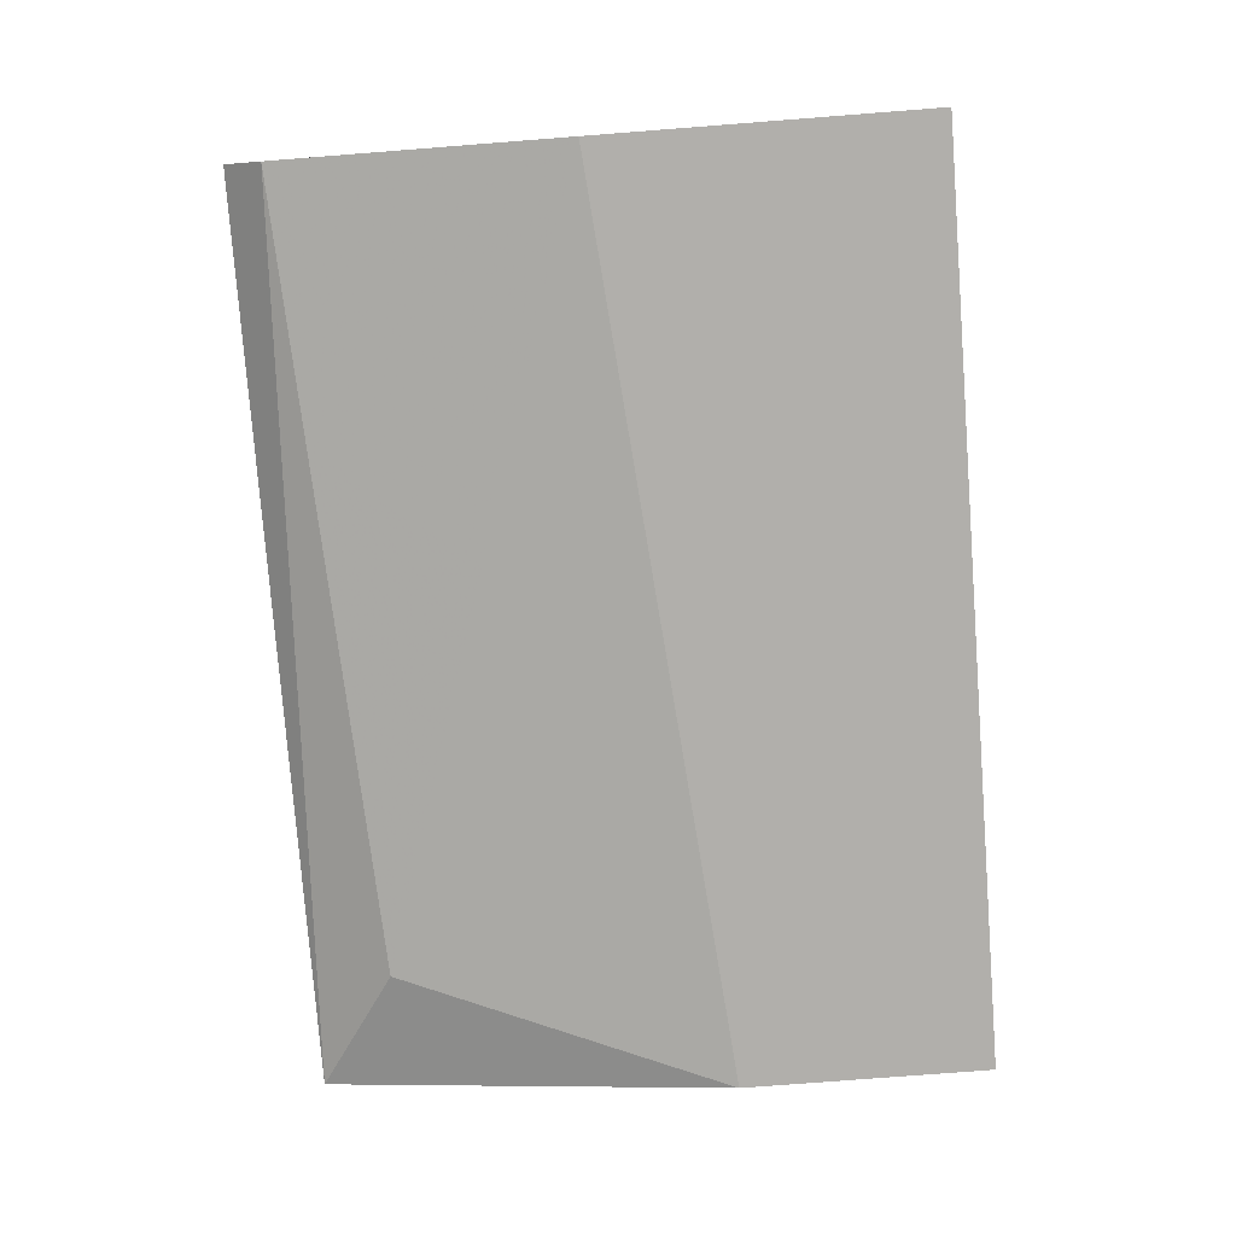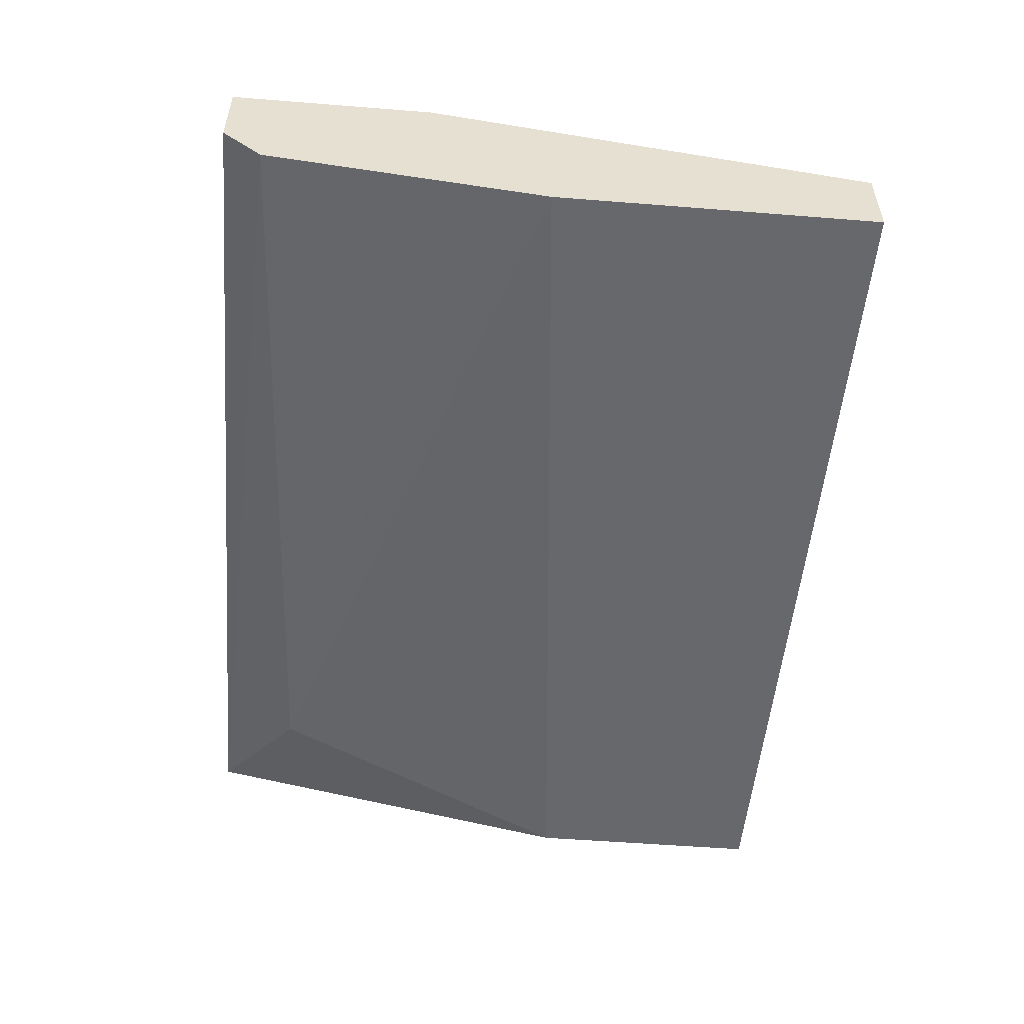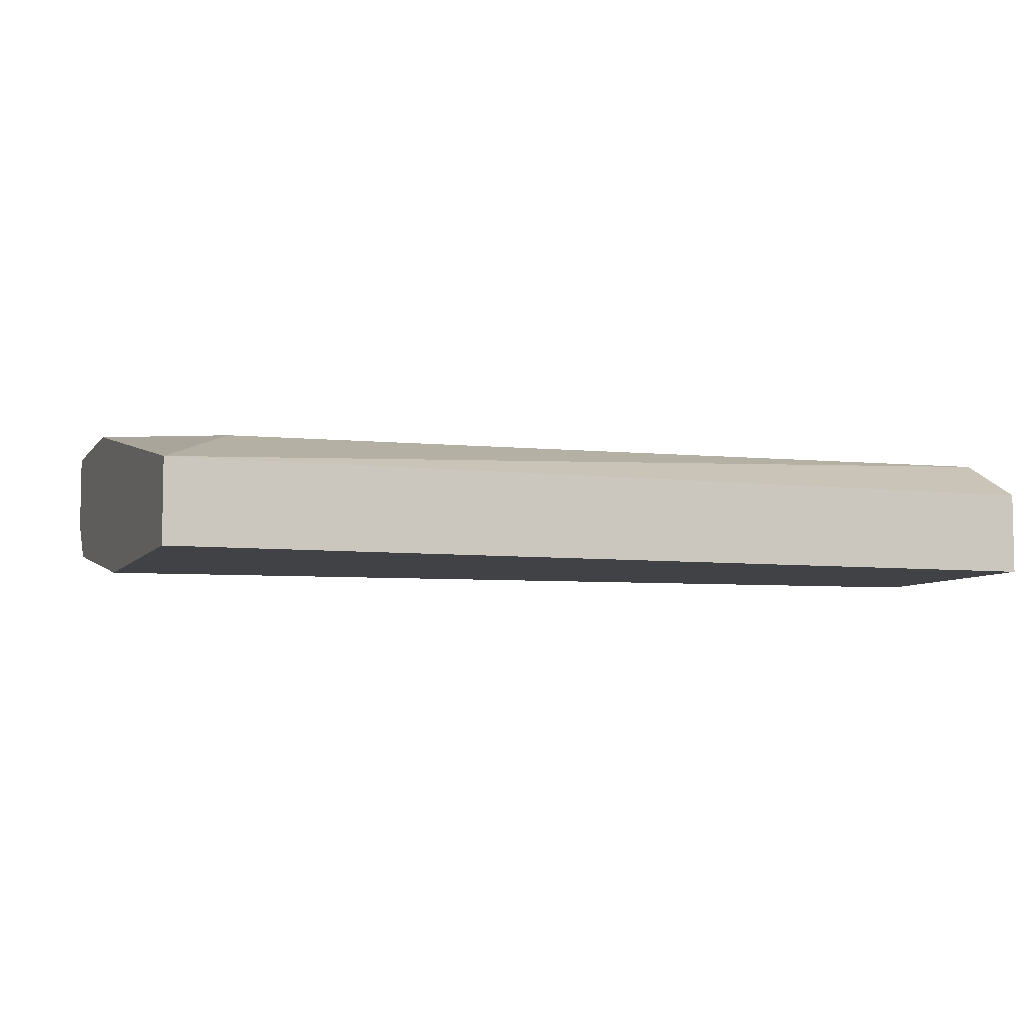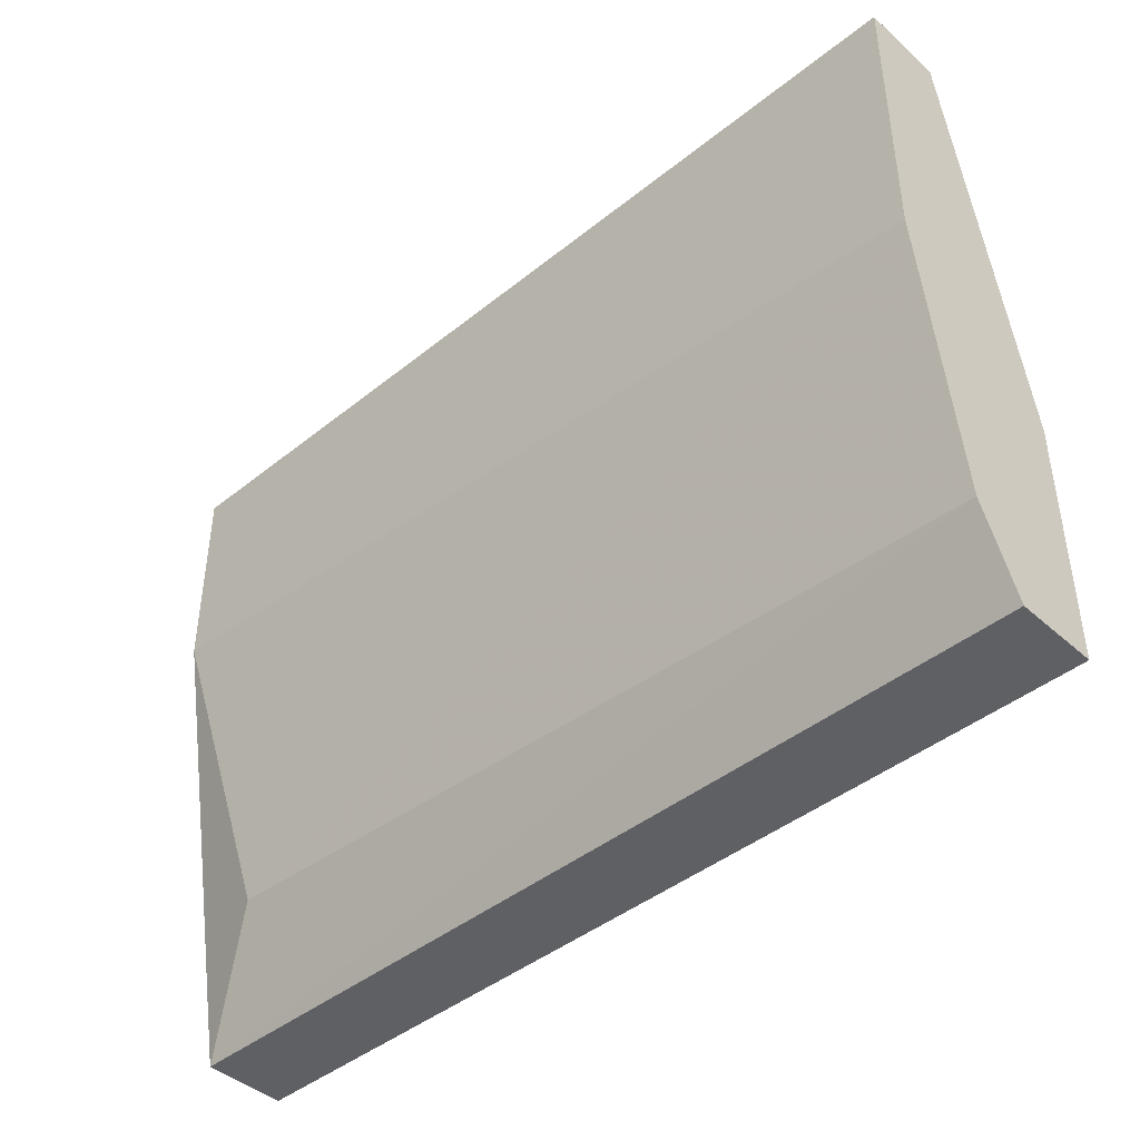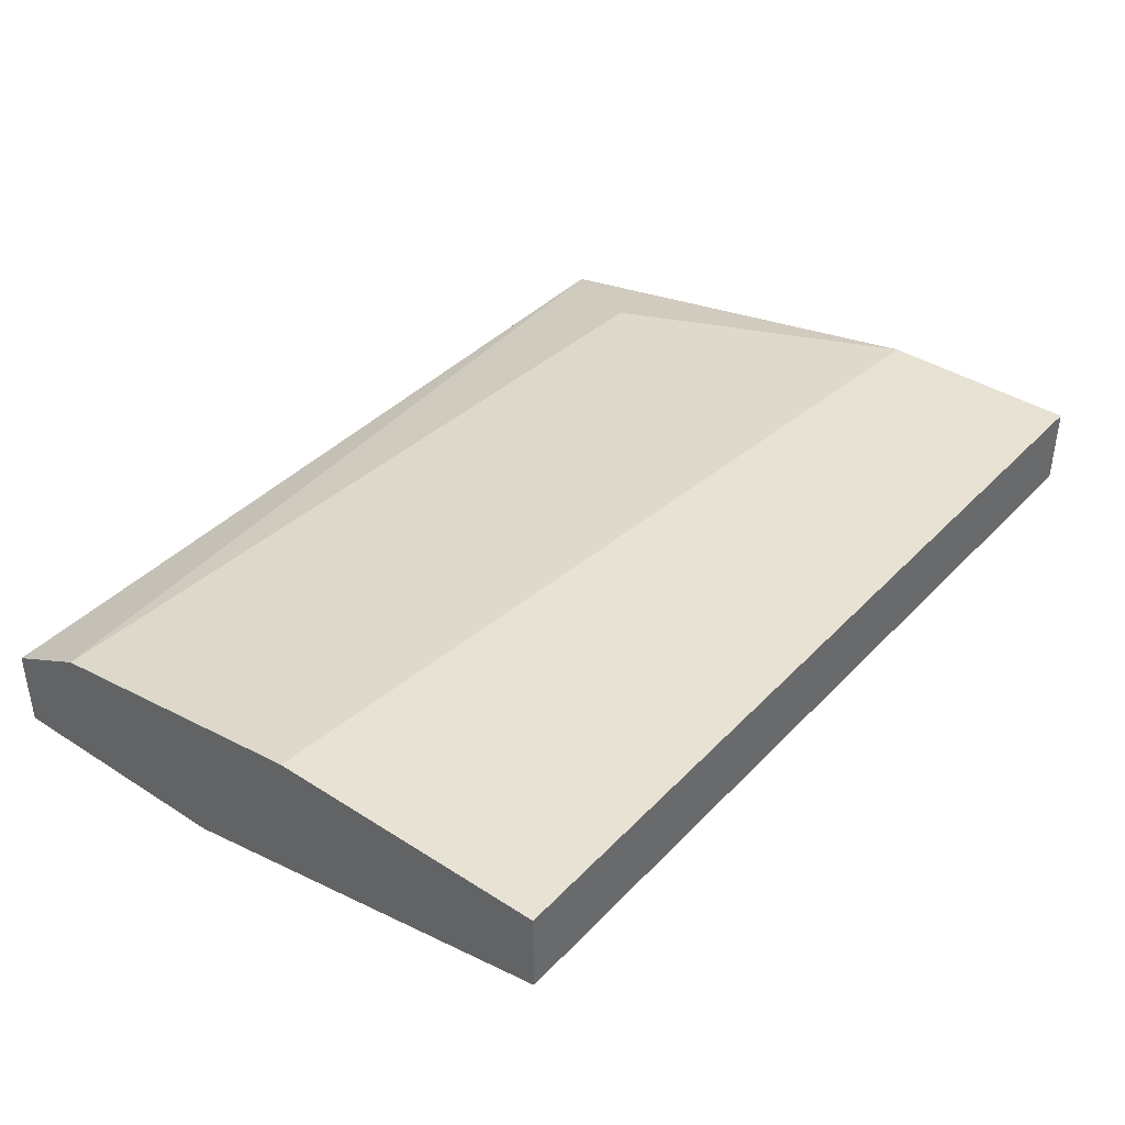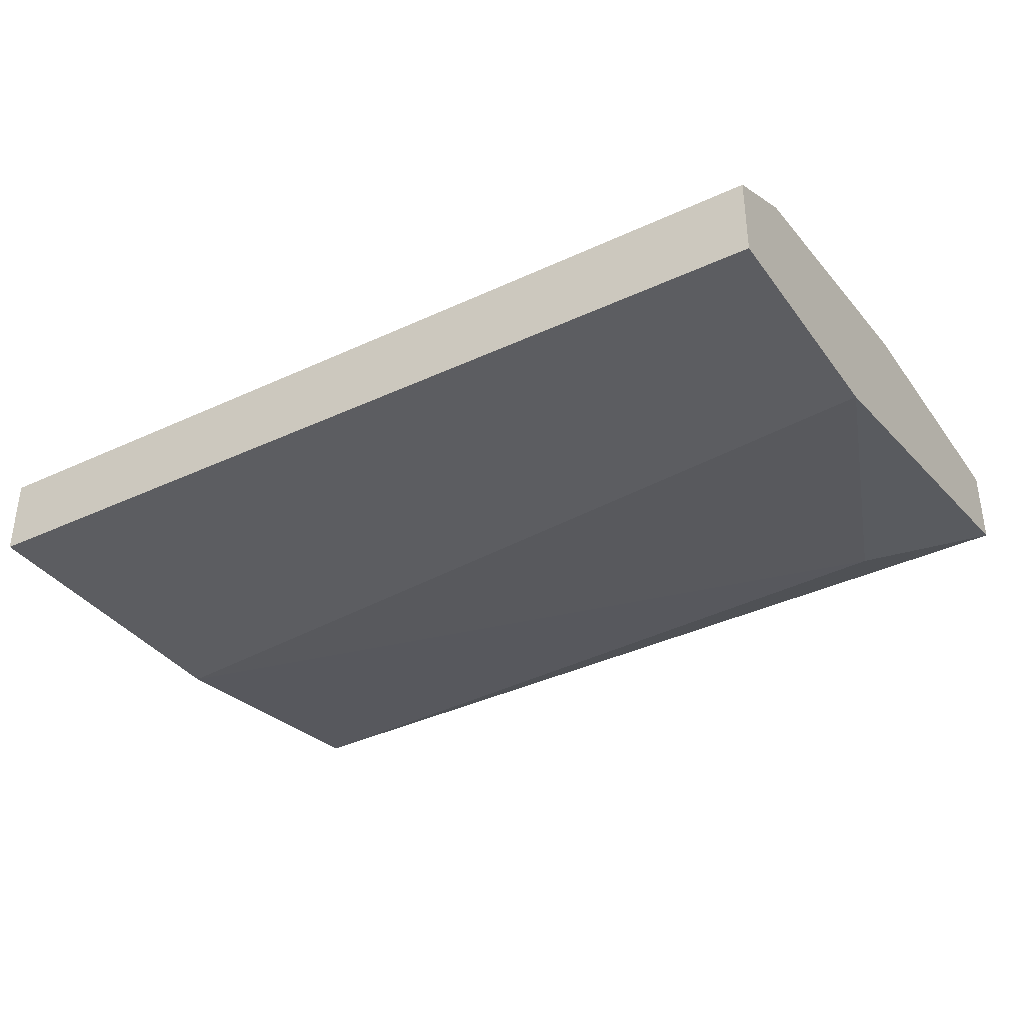
<metadata>
{"format":"obj","ext":"obj","renderer":"f3d","projection":"perspective","resolution":1024,"background":"white","views":[{"elev":-78.2,"azim":94.4,"up":"+Y"},{"elev":-52.5,"azim":85.1,"up":"+Y"},{"elev":-6.4,"azim":160.7,"up":"+Y"},{"elev":-43.3,"azim":-136.5,"up":"+Z"},{"elev":39.7,"azim":-51.5,"up":"+Y"},{"elev":-36.4,"azim":-148.7,"up":"+Y"}]}
</metadata>
<code>
v 0.0196 0.01634 -0.01336
v 0.0196 0.01634 -0.007263
v 0.0196 0.01269 -0.008484
v 0.0196 0.01147 -0.02675
v 0.0196 0.01147 -0.01701
v 0.0196 0.0139 -0.02675
v 0.0196 0.0139 -0.007263
v -0.007203 0.01634 -0.01579
v -0.007203 0.01634 -0.007263
v -0.007203 0.01512 -0.02431
v -0.007203 0.01147 -0.02675
v -0.007203 0.01147 -0.01944
v -0.007203 0.0139 -0.02675
v -0.007203 0.0139 -0.007263
v -0.003546 0.01269 -0.009701
v 0.01716 0.01512 -0.0231
f 14 3 7
f 12 11 4
f 11 12 10
f 10 12 9
f 4 2 3
f 4 11 6
f 2 4 6
f 2 9 14
f 9 12 14
f 9 2 1
f 2 6 1
f 12 4 5
f 4 3 5
f 10 9 8
f 9 1 8
f 14 12 15
f 3 14 15
f 12 5 15
f 5 3 15
f 6 10 16
f 1 6 16
f 10 8 16
f 8 1 16
f 11 10 13
f 6 11 13
f 10 6 13
f 3 2 7
f 2 14 7

</code>
